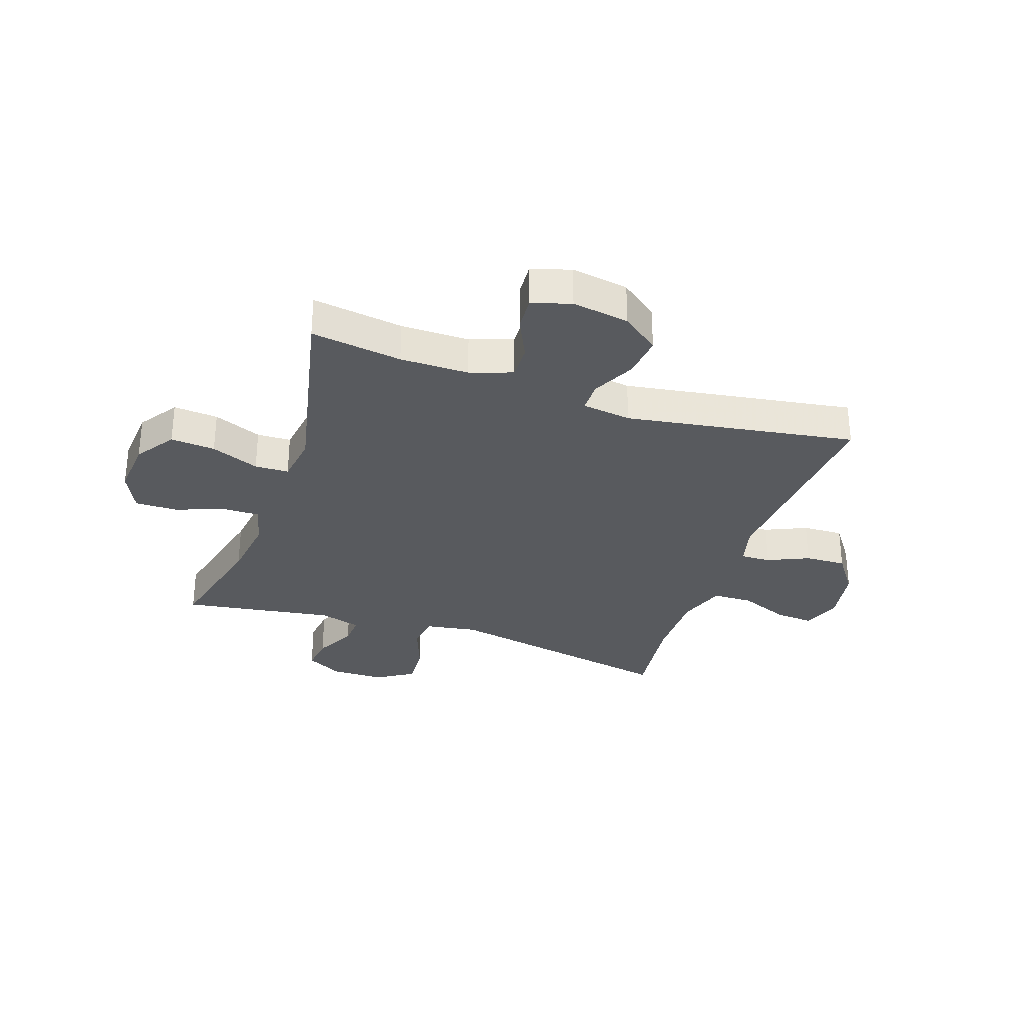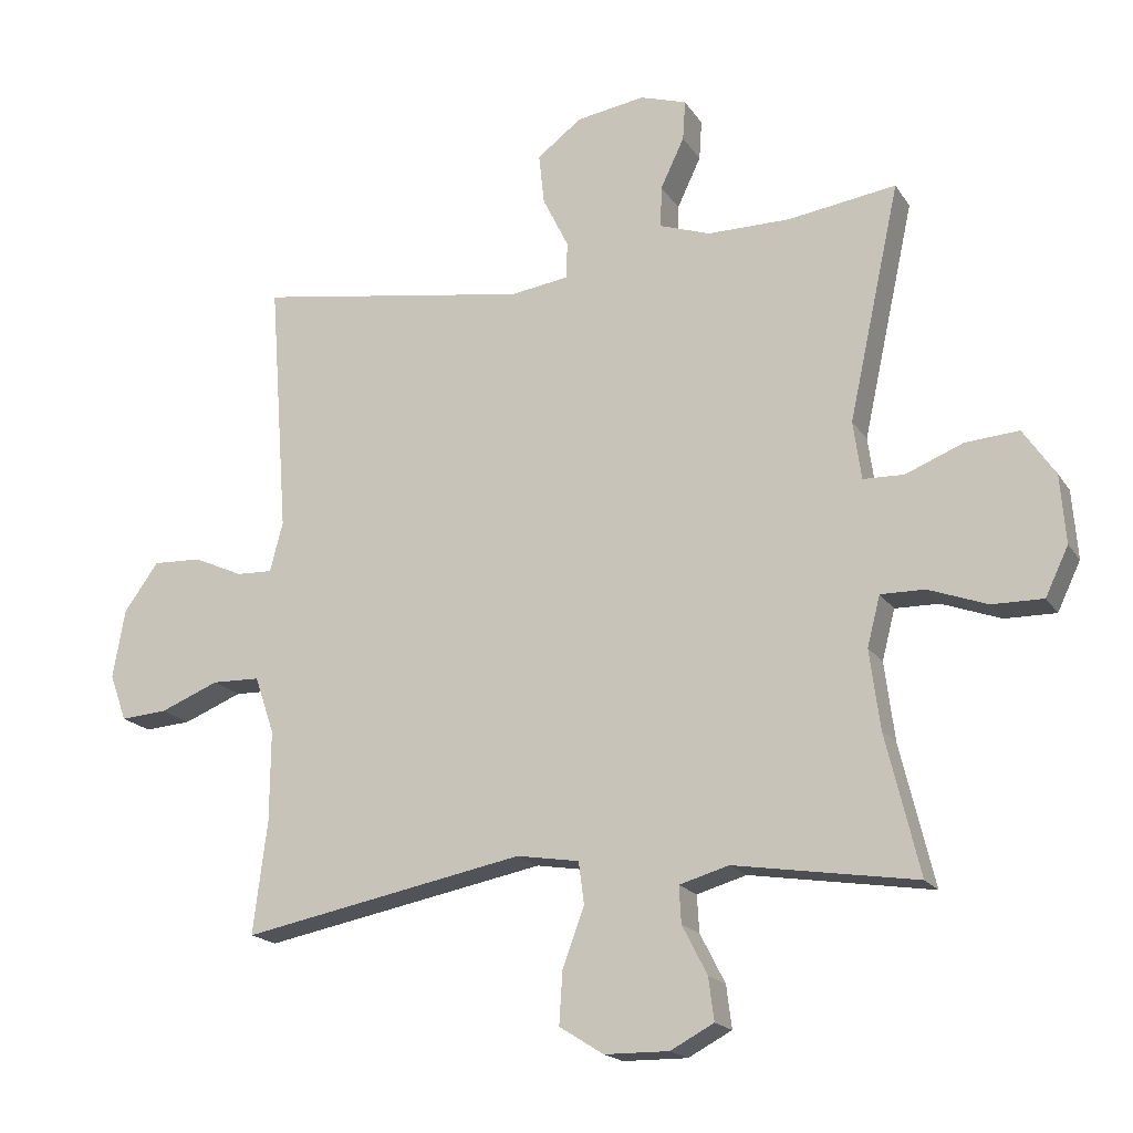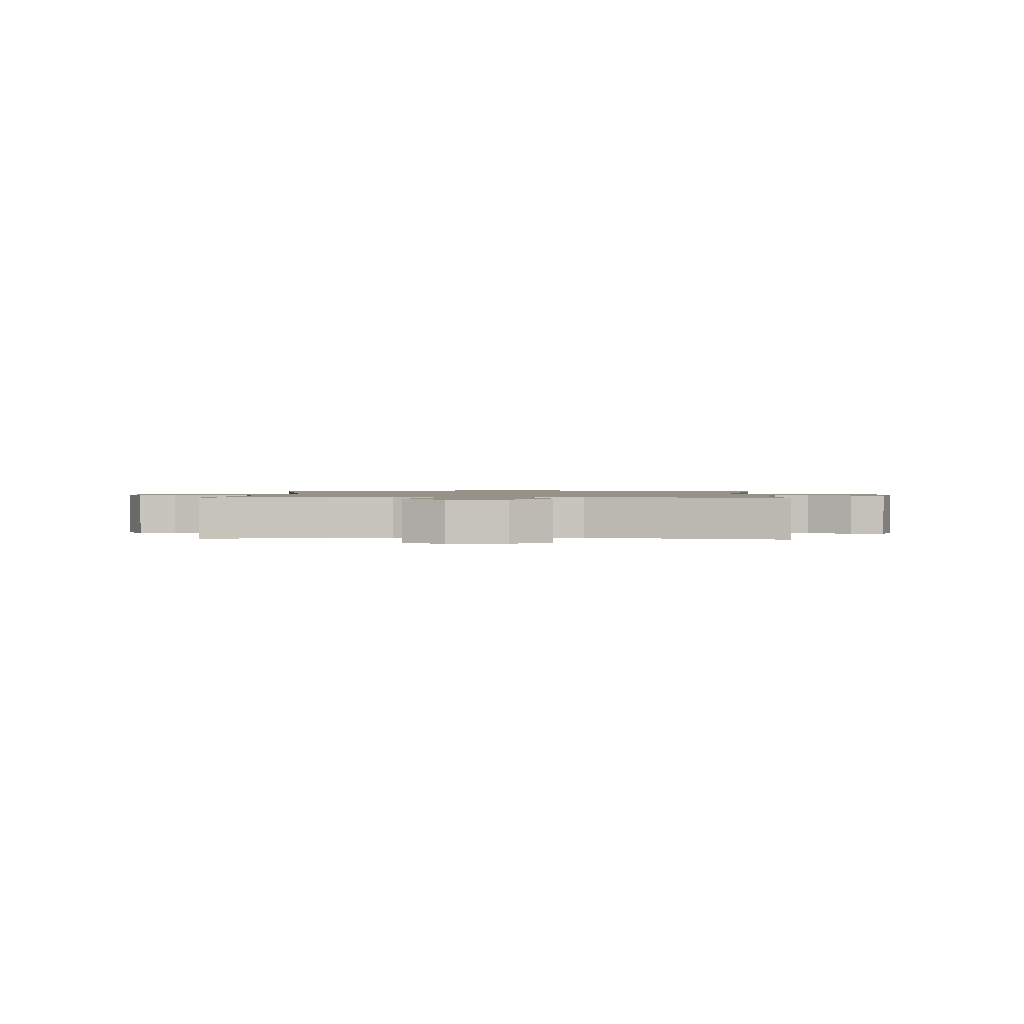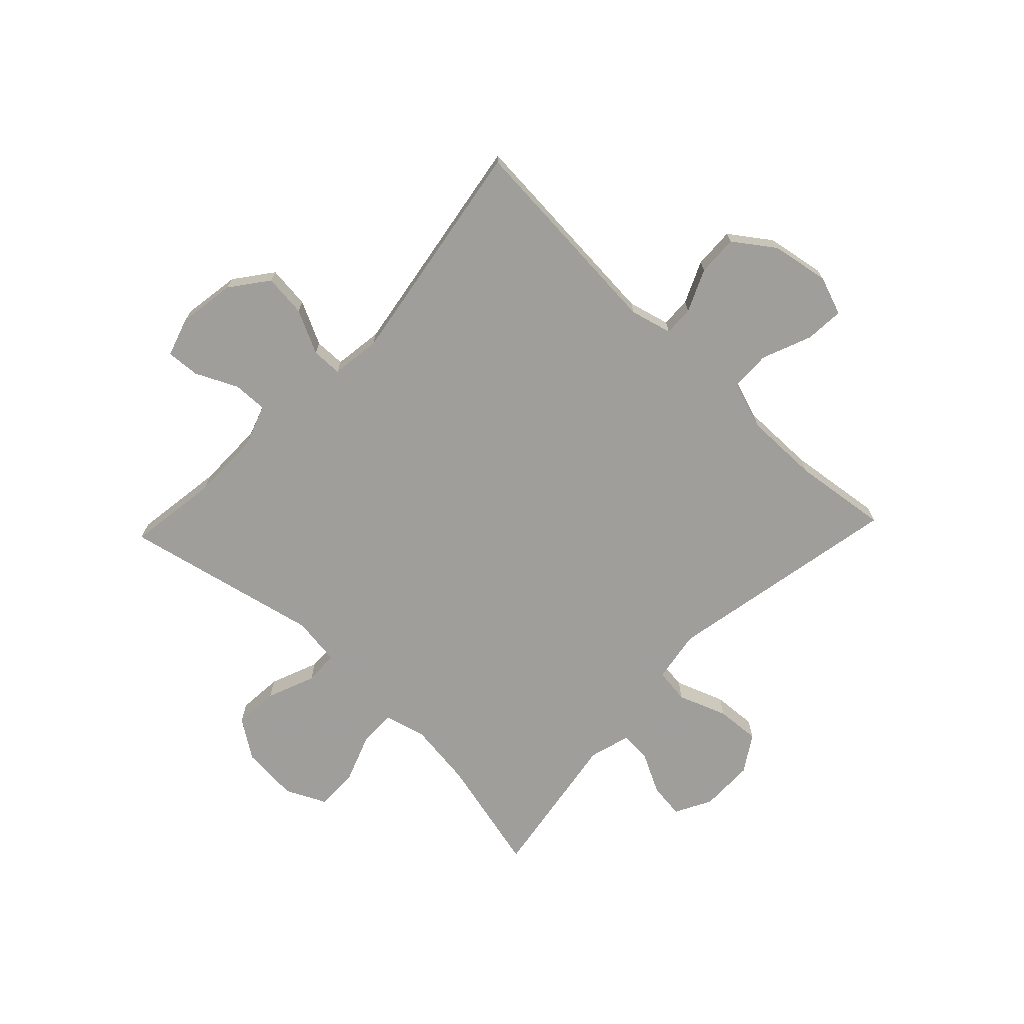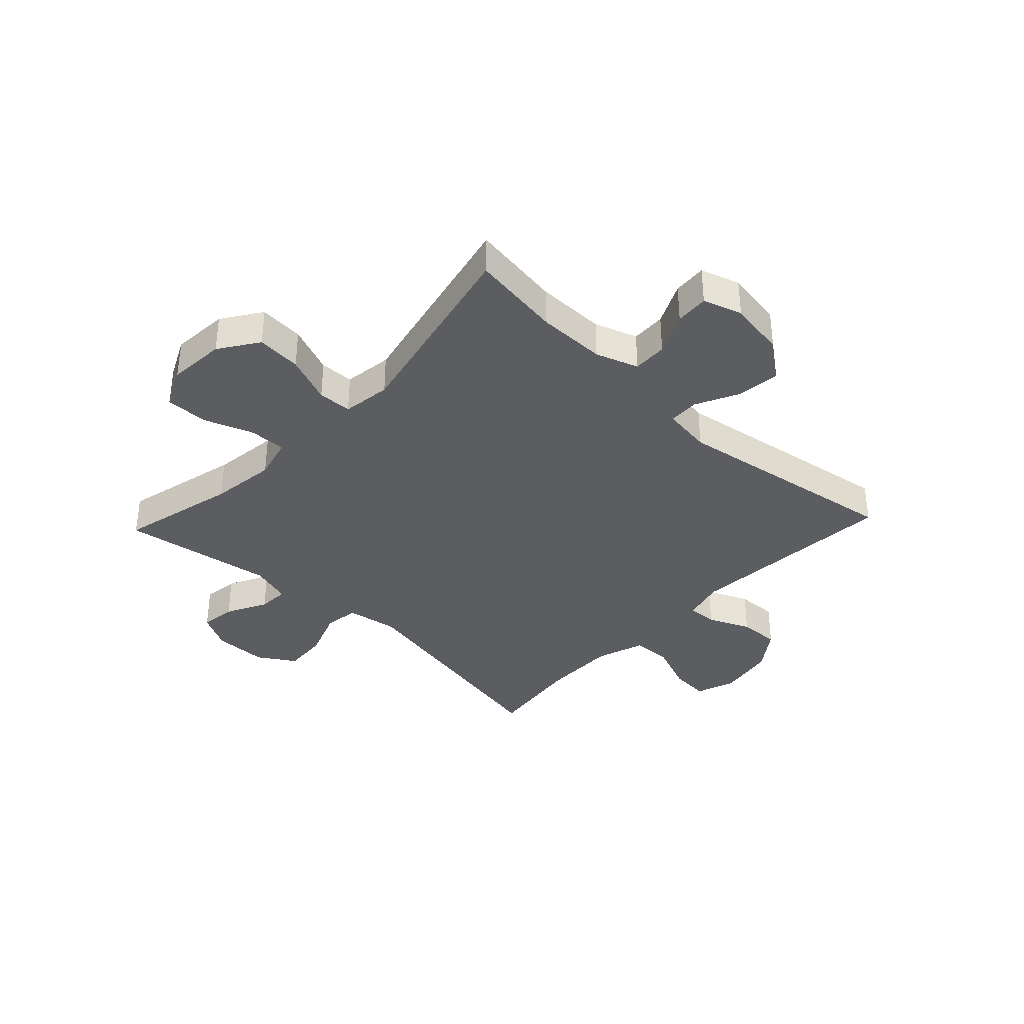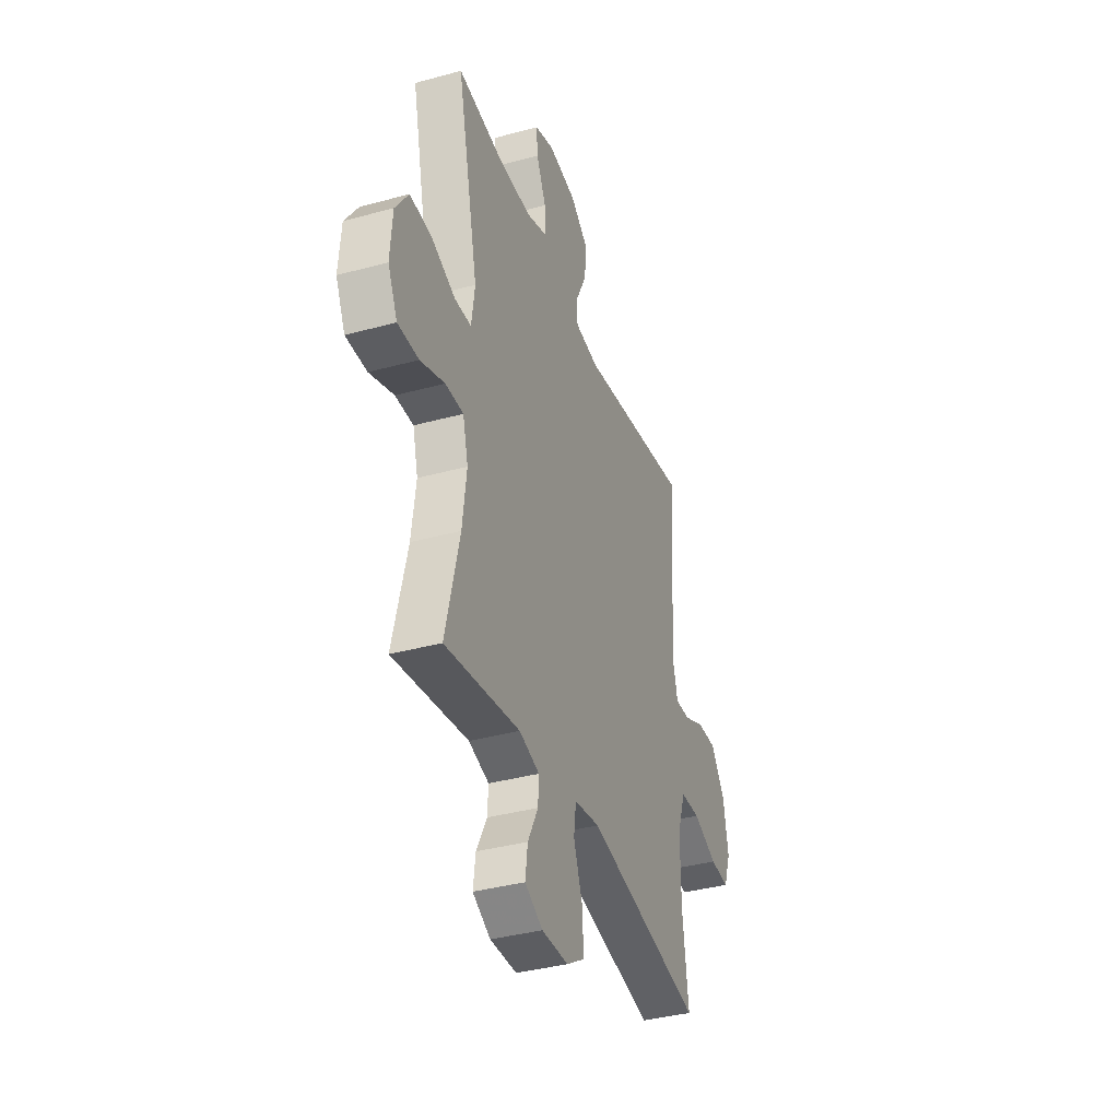
<metadata>
{"format":"obj","ext":"obj","renderer":"f3d","projection":"perspective","resolution":1024,"background":"white","views":[{"elev":-31.1,"azim":-18.9,"up":"+Y"},{"elev":-18.2,"azim":-157.0,"up":"+Z"},{"elev":1.2,"azim":-87.5,"up":"+Y"},{"elev":-70.8,"azim":46.4,"up":"+Y"},{"elev":-36.6,"azim":-43.3,"up":"+Y"},{"elev":-37.2,"azim":-70.6,"up":"+Z"}]}
</metadata>
<code>
v -0.5 0.07 -0.5
v -0.45 0.07 -0.293
v -0.435 0.07 -0.177
v -0.454 0.07 -0.103
v -0.519 0.07 -0.104
v -0.606 0.07 -0.136
v -0.681 0.07 -0.137
v -0.715 0.07 -0.066
v -0.707 0.07 0.035
v -0.66 0.07 0.104
v -0.581 0.07 0.098
v -0.496 0.07 0.064
v -0.436 0.07 0.066
v -0.424 0.07 0.152
v -0.5 0.07 0.5
v -0.339 0.07 0.477
v -0.218 0.07 0.477
v -0.143 0.07 0.503
v -0.145 0.07 0.564
v -0.18 0.07 0.638
v -0.184 0.07 0.697
v -0.115 0.07 0.719
v -0.014 0.07 0.703
v 0.052 0.07 0.653
v 0.044 0.07 0.578
v 0.006 0.07 0.501
v 0.007 0.07 0.447
v 0.094 0.07 0.435
v 0.5 0.07 0.5
v 0.472 0.07 0.125
v 0.491 0.07 0.051
v 0.544 0.07 0.053
v 0.618 0.07 0.086
v 0.69 0.07 0.089
v 0.741 0.07 0.018
v 0.759 0.07 -0.084
v 0.734 0.07 -0.153
v 0.665 0.07 -0.148
v 0.578 0.07 -0.113
v 0.507 0.07 -0.115
v 0.478 0.07 -0.2
v 0.479 0.07 -0.333
v 0.5 0.07 -0.5
v 0.081 0.07 -0.419
v -0.011 0.07 -0.434
v -0.019 0.07 -0.496
v 0.013 0.07 -0.582
v 0.018 0.07 -0.66
v -0.047 0.07 -0.701
v -0.142 0.07 -0.702
v -0.206 0.07 -0.668
v -0.198 0.07 -0.605
v -0.161 0.07 -0.533
v -0.158 0.07 -0.479
v -0.231 0.07 -0.458
v -0.5 0 -0.5
v -0.45 0 -0.293
v -0.435 0 -0.177
v -0.454 0 -0.103
v -0.519 0 -0.104
v -0.606 0 -0.136
v -0.681 0 -0.137
v -0.715 0 -0.066
v -0.707 0 0.035
v -0.66 0 0.104
v -0.581 0 0.098
v -0.496 0 0.064
v -0.436 0 0.066
v -0.424 0 0.152
v -0.5 0 0.5
v -0.339 0 0.477
v -0.218 0 0.477
v -0.143 0 0.503
v -0.145 0 0.564
v -0.18 0 0.638
v -0.184 0 0.697
v -0.115 0 0.719
v -0.014 0 0.703
v 0.052 0 0.653
v 0.044 0 0.578
v 0.006 0 0.501
v 0.007 0 0.447
v 0.094 0 0.435
v 0.5 0 0.5
v 0.472 0 0.125
v 0.491 0 0.051
v 0.544 0 0.053
v 0.618 0 0.086
v 0.69 0 0.089
v 0.741 0 0.018
v 0.759 0 -0.084
v 0.734 0 -0.153
v 0.665 0 -0.148
v 0.578 0 -0.113
v 0.507 0 -0.115
v 0.478 0 -0.2
v 0.479 0 -0.333
v 0.5 0 -0.5
v 0.081 0 -0.419
v -0.011 0 -0.434
v -0.019 0 -0.496
v 0.013 0 -0.582
v 0.018 0 -0.66
v -0.047 0 -0.701
v -0.142 0 -0.702
v -0.206 0 -0.668
v -0.198 0 -0.605
v -0.161 0 -0.533
v -0.158 0 -0.479
v -0.231 0 -0.458
f 51 52 53
f 50 51 53
f 49 50 53
f 48 49 53
f 47 48 53
f 46 47 53
f 45 46 53 54
f 42 43 44
f 41 42 44 45
f 45 54 55
f 41 45 55
f 40 41 55
f 37 38 39
f 36 37 39
f 35 36 39
f 34 35 39
f 33 34 39
f 32 33 39
f 31 32 39 40
f 28 29 30
f 55 1 2
f 40 55 2
f 31 40 2
f 30 31 2
f 28 30 2
f 27 28 2
f 24 25 26
f 23 24 26
f 22 23 26
f 21 22 26
f 20 21 26
f 19 20 26
f 14 15 16
f 13 14 16 17
f 10 11 12
f 9 10 12
f 8 9 12
f 7 8 12
f 6 7 12
f 5 6 12
f 4 5 12 13
f 13 17 18
f 4 13 18
f 3 4 18
f 18 19 26 27
f 2 3 18 27
f 108 107 106
f 108 106 105
f 108 105 104
f 108 104 103
f 108 103 102
f 108 102 101
f 109 108 101 100
f 99 98 97
f 100 99 97 96
f 110 109 100
f 110 100 96
f 110 96 95
f 94 93 92
f 94 92 91
f 94 91 90
f 94 90 89
f 94 89 88
f 94 88 87
f 95 94 87 86
f 85 84 83
f 57 56 110
f 57 110 95
f 57 95 86
f 57 86 85
f 57 85 83
f 57 83 82
f 81 80 79
f 81 79 78
f 81 78 77
f 81 77 76
f 81 76 75
f 81 75 74
f 71 70 69
f 72 71 69 68
f 67 66 65
f 67 65 64
f 67 64 63
f 67 63 62
f 67 62 61
f 67 61 60
f 68 67 60 59
f 73 72 68
f 73 68 59
f 73 59 58
f 82 81 74 73
f 82 73 58 57
f 1 56 57 2
f 2 57 58 3
f 3 58 59 4
f 4 59 60 5
f 5 60 61 6
f 6 61 62 7
f 7 62 63 8
f 8 63 64 9
f 9 64 65 10
f 10 65 66 11
f 11 66 67 12
f 12 67 68 13
f 13 68 69 14
f 14 69 70 15
f 15 70 71 16
f 16 71 72 17
f 17 72 73 18
f 18 73 74 19
f 19 74 75 20
f 20 75 76 21
f 21 76 77 22
f 22 77 78 23
f 23 78 79 24
f 24 79 80 25
f 25 80 81 26
f 26 81 82 27
f 27 82 83 28
f 28 83 84 29
f 29 84 85 30
f 30 85 86 31
f 31 86 87 32
f 32 87 88 33
f 33 88 89 34
f 34 89 90 35
f 35 90 91 36
f 36 91 92 37
f 37 92 93 38
f 38 93 94 39
f 39 94 95 40
f 40 95 96 41
f 41 96 97 42
f 42 97 98 43
f 43 98 99 44
f 44 99 100 45
f 45 100 101 46
f 46 101 102 47
f 47 102 103 48
f 48 103 104 49
f 49 104 105 50
f 50 105 106 51
f 51 106 107 52
f 52 107 108 53
f 53 108 109 54
f 54 109 110 55
f 55 110 56 1

</code>
